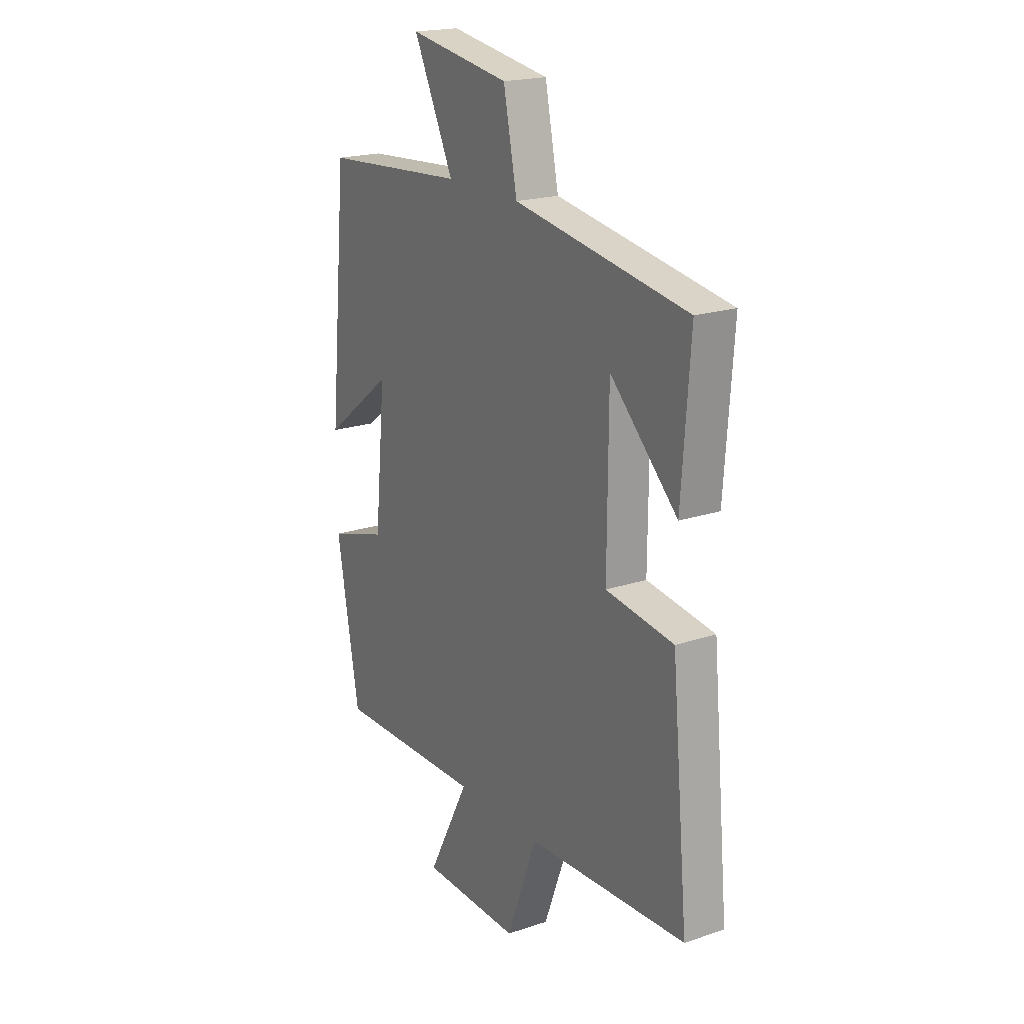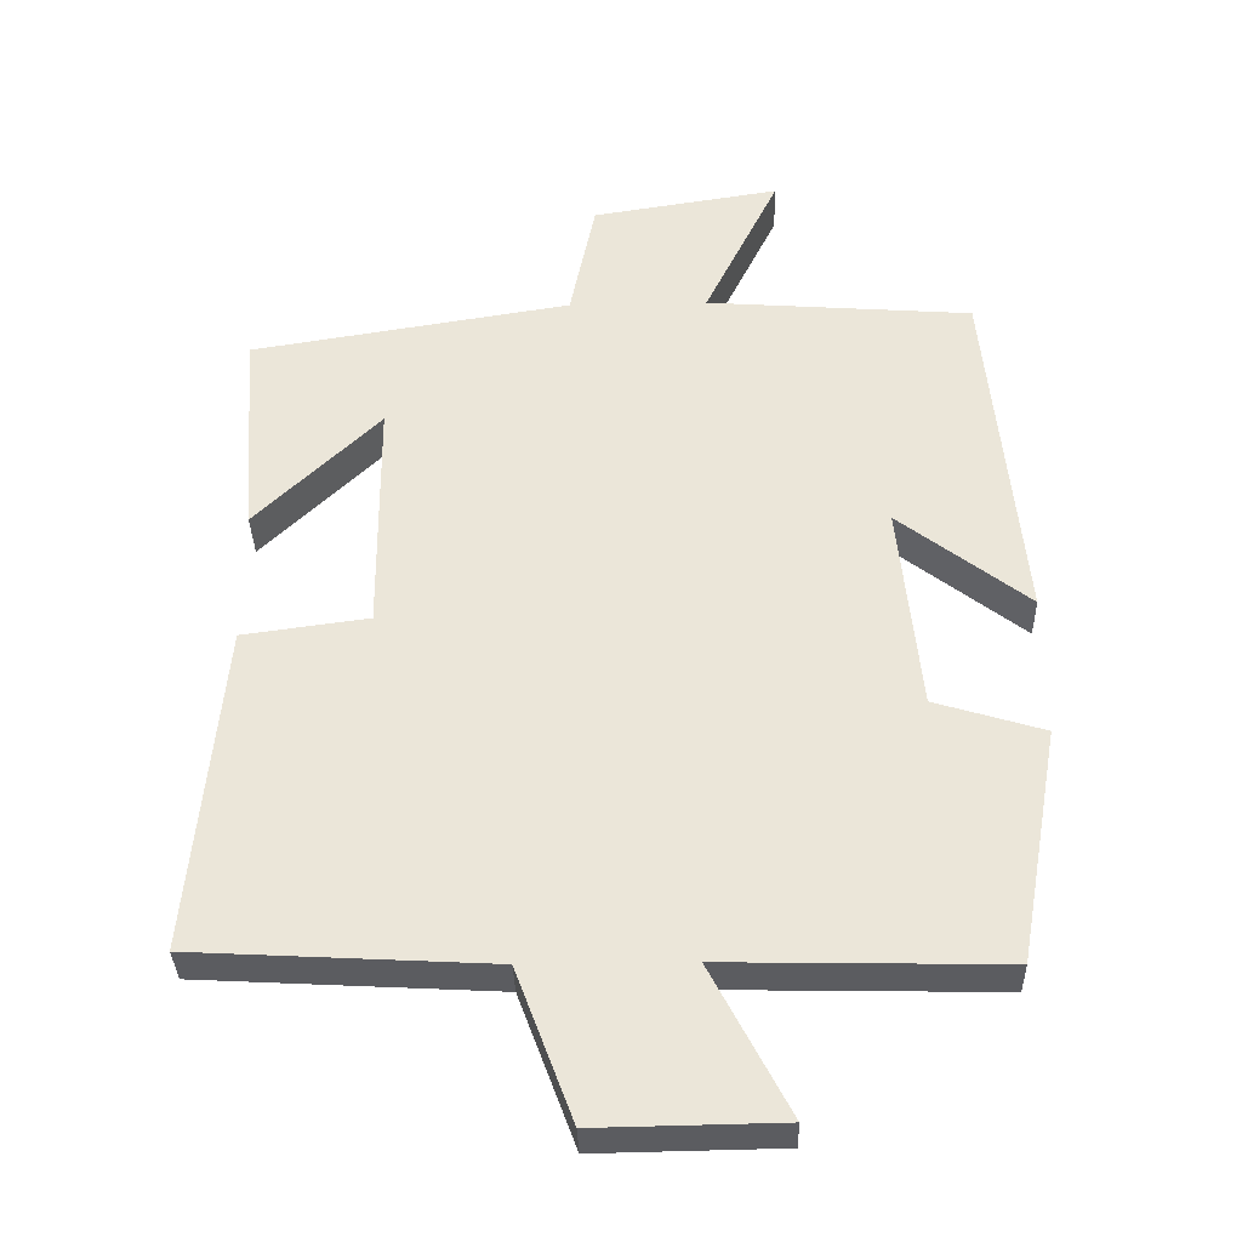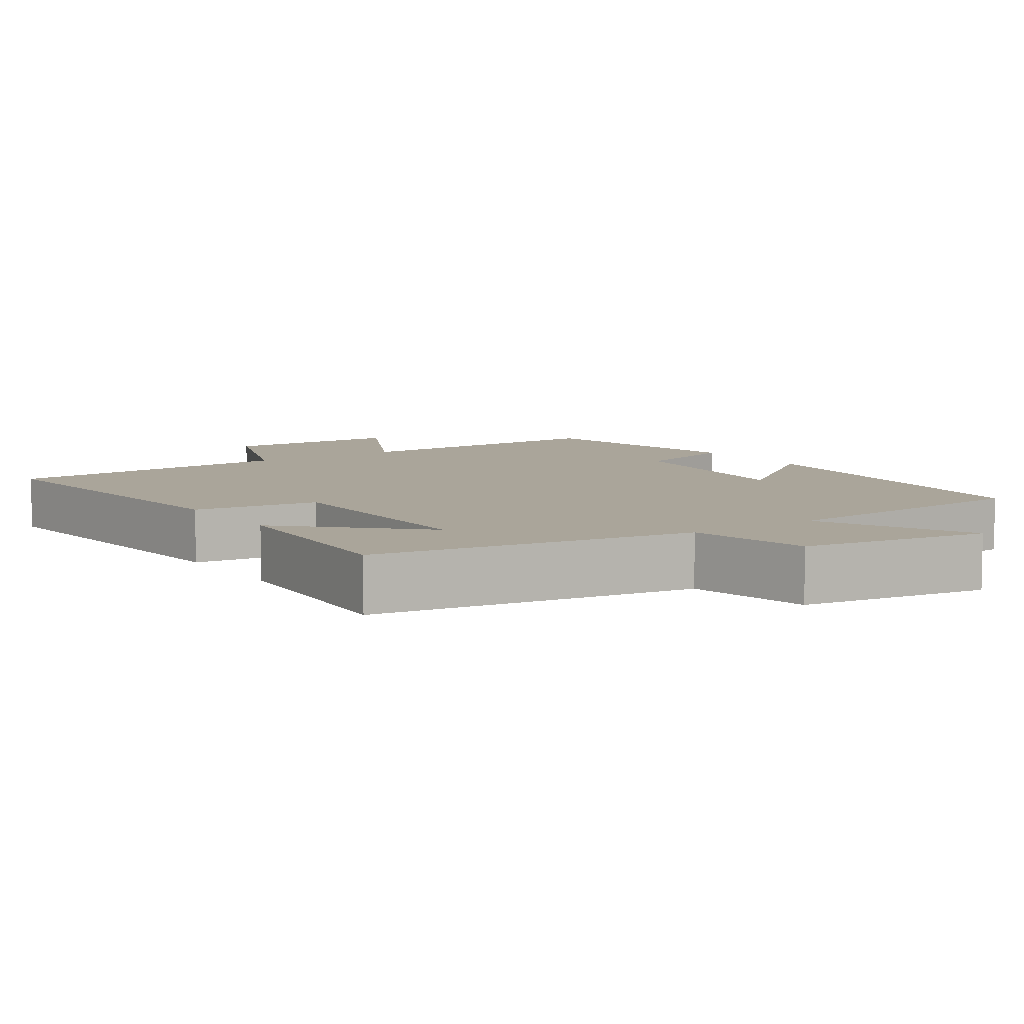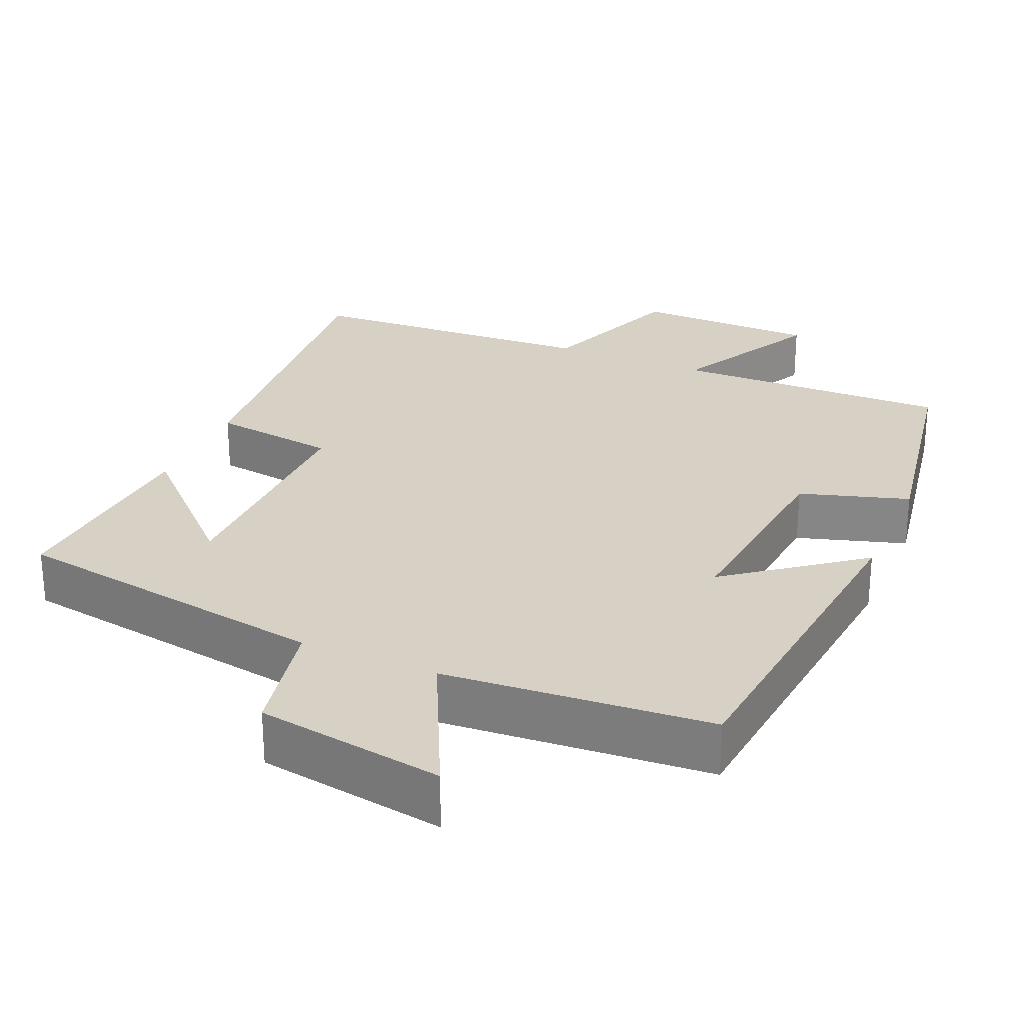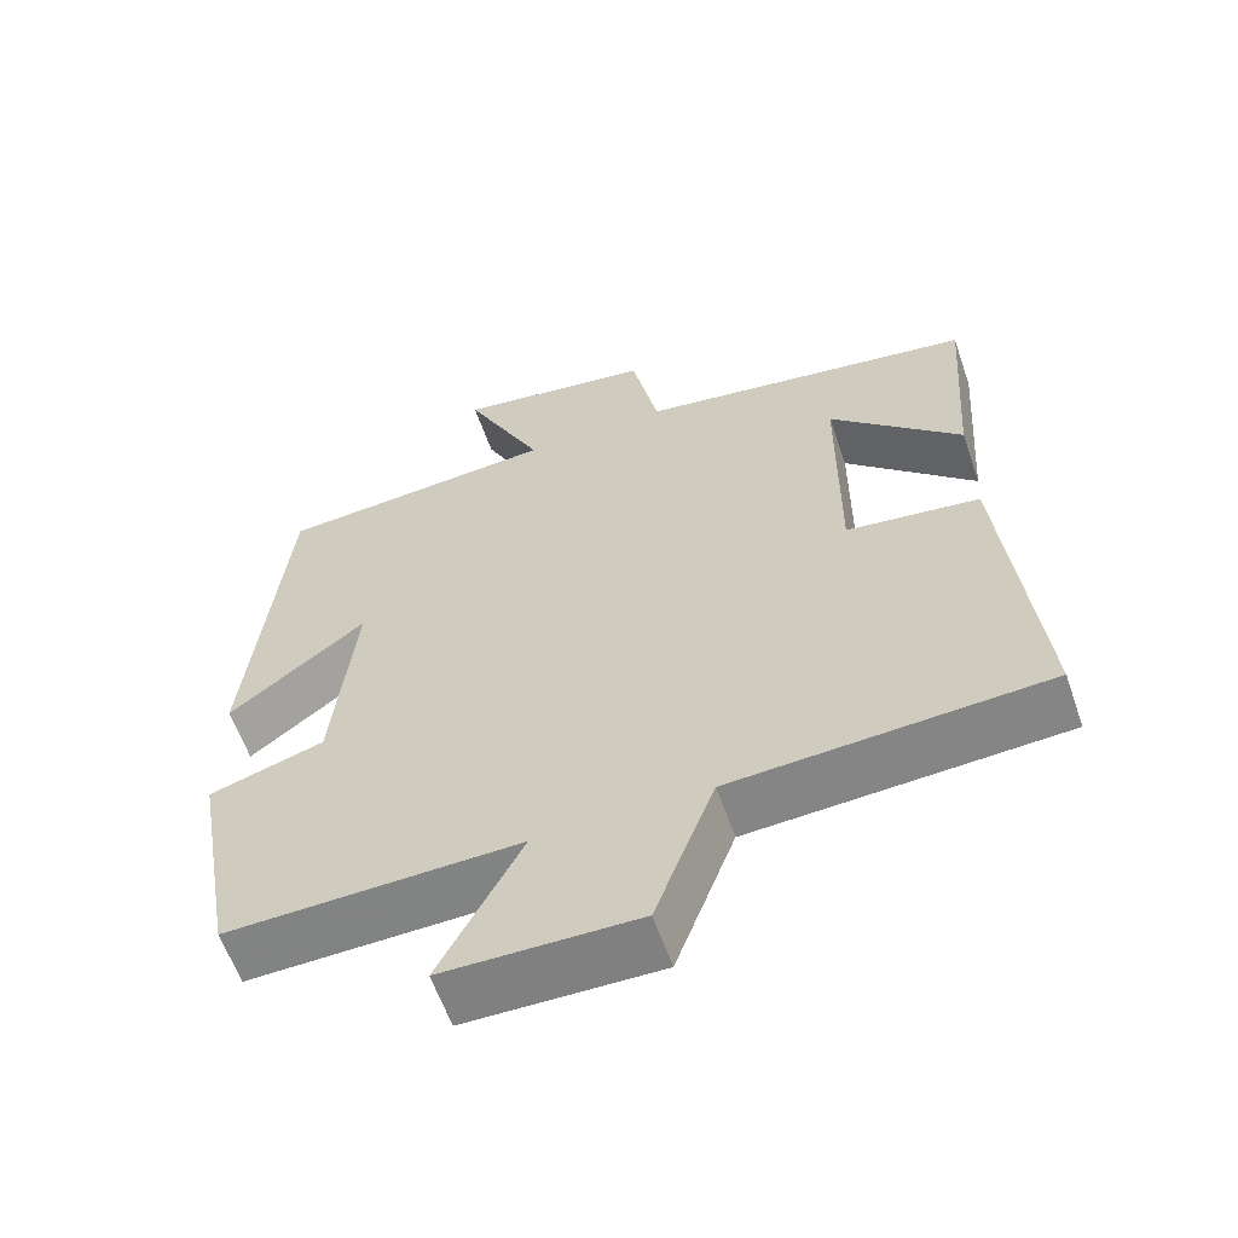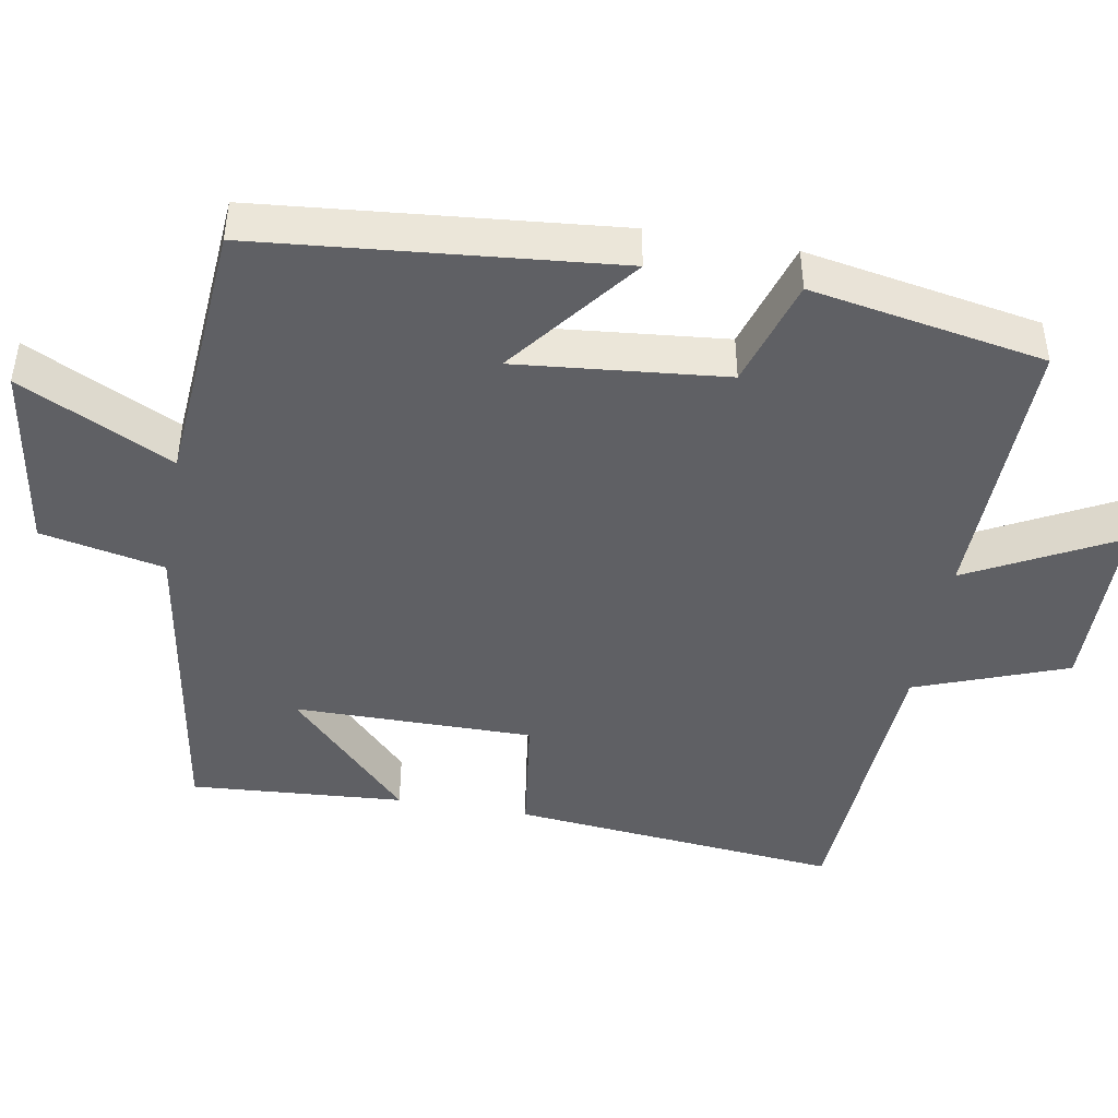
<metadata>
{"format":"obj","ext":"obj","renderer":"f3d","projection":"perspective","resolution":1024,"background":"white","views":[{"elev":20.0,"azim":-121.6,"up":"+Z"},{"elev":-34.6,"azim":1.5,"up":"+Z"},{"elev":7.6,"azim":-34.3,"up":"+Y"},{"elev":26.9,"azim":23.5,"up":"+Y"},{"elev":-60.4,"azim":-160.9,"up":"+Z"},{"elev":-44.8,"azim":79.9,"up":"+Y"}]}
</metadata>
<code>
v 0.454 0.07 0.473
v 0.5 0.07 -0.004
v 0.326 0.07 0.131
v 0.354 0.07 -0.149
v 0.5 0.07 -0.194
v 0.444 0.07 -0.508
v 0.073 0.07 -0.5
v 0.177 0.07 -0.699
v -0.069 0.07 -0.703
v -0.145 0.07 -0.5
v -0.542 0.07 -0.478
v -0.5 0.07 -0.036
v -0.331 0.07 -0.013
v -0.333 0.07 0.307
v -0.5 0.07 0.144
v -0.521 0.07 0.43
v -0.09 0.07 0.5
v -0.056 0.07 0.665
v 0.196 0.07 0.705
v 0.096 0.07 0.5
v 0.454 0 0.473
v 0.5 0 -0.004
v 0.326 0 0.131
v 0.354 0 -0.149
v 0.5 0 -0.194
v 0.444 0 -0.508
v 0.073 0 -0.5
v 0.177 0 -0.699
v -0.069 0 -0.703
v -0.145 0 -0.5
v -0.542 0 -0.478
v -0.5 0 -0.036
v -0.331 0 -0.013
v -0.333 0 0.307
v -0.5 0 0.144
v -0.521 0 0.43
v -0.09 0 0.5
v -0.056 0 0.665
v 0.196 0 0.705
v 0.096 0 0.5
f 17 18 19 20
f 1 2 3
f 20 1 3
f 17 20 3
f 14 15 16
f 14 16 17 3
f 10 11 12 13
f 14 3 4
f 13 14 4
f 10 13 4
f 7 8 9 10
f 4 5 6 7
f 4 7 10
f 40 39 38 37
f 23 22 21
f 23 21 40
f 23 40 37
f 36 35 34
f 23 37 36 34
f 33 32 31 30
f 24 23 34
f 24 34 33
f 24 33 30
f 30 29 28 27
f 27 26 25 24
f 30 27 24
f 1 21 22 2
f 2 22 23 3
f 3 23 24 4
f 4 24 25 5
f 5 25 26 6
f 6 26 27 7
f 7 27 28 8
f 8 28 29 9
f 9 29 30 10
f 10 30 31 11
f 11 31 32 12
f 12 32 33 13
f 13 33 34 14
f 14 34 35 15
f 15 35 36 16
f 16 36 37 17
f 17 37 38 18
f 18 38 39 19
f 19 39 40 20
f 20 40 21 1

</code>
